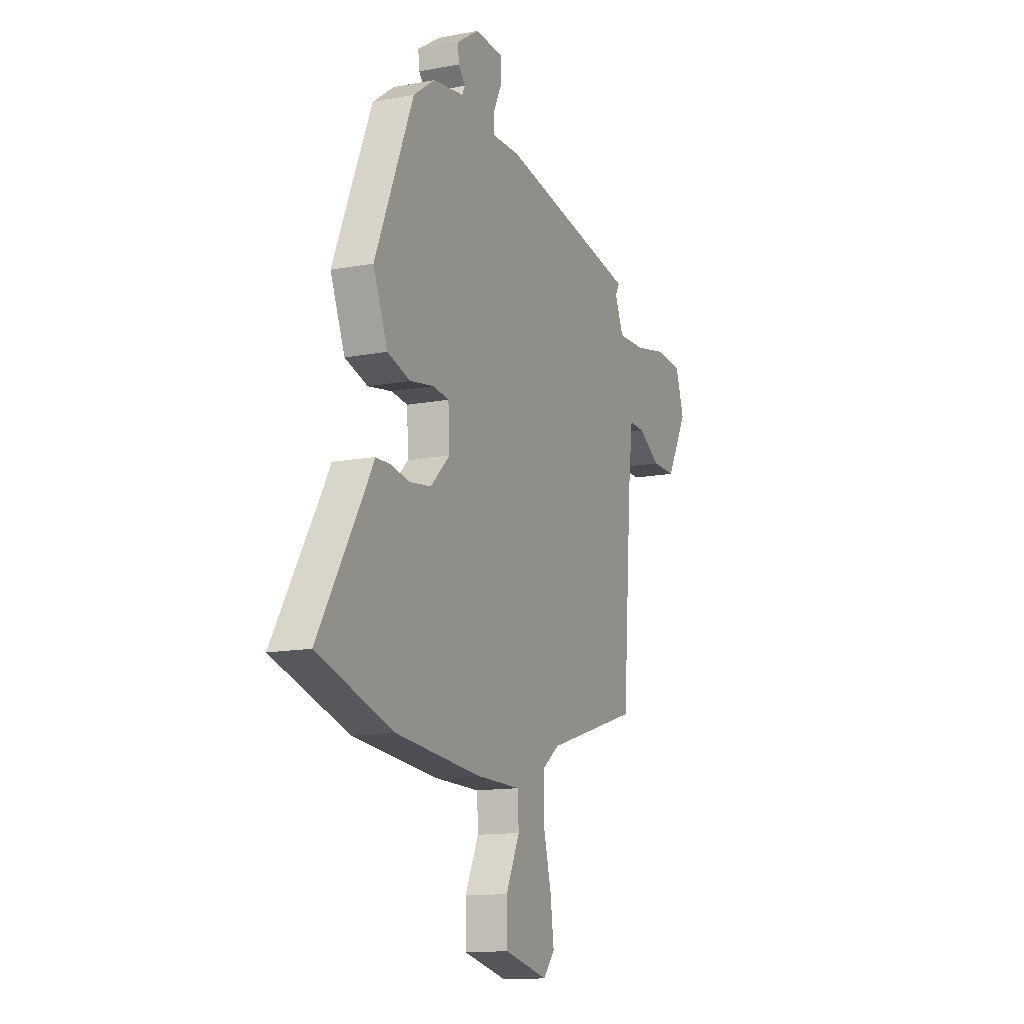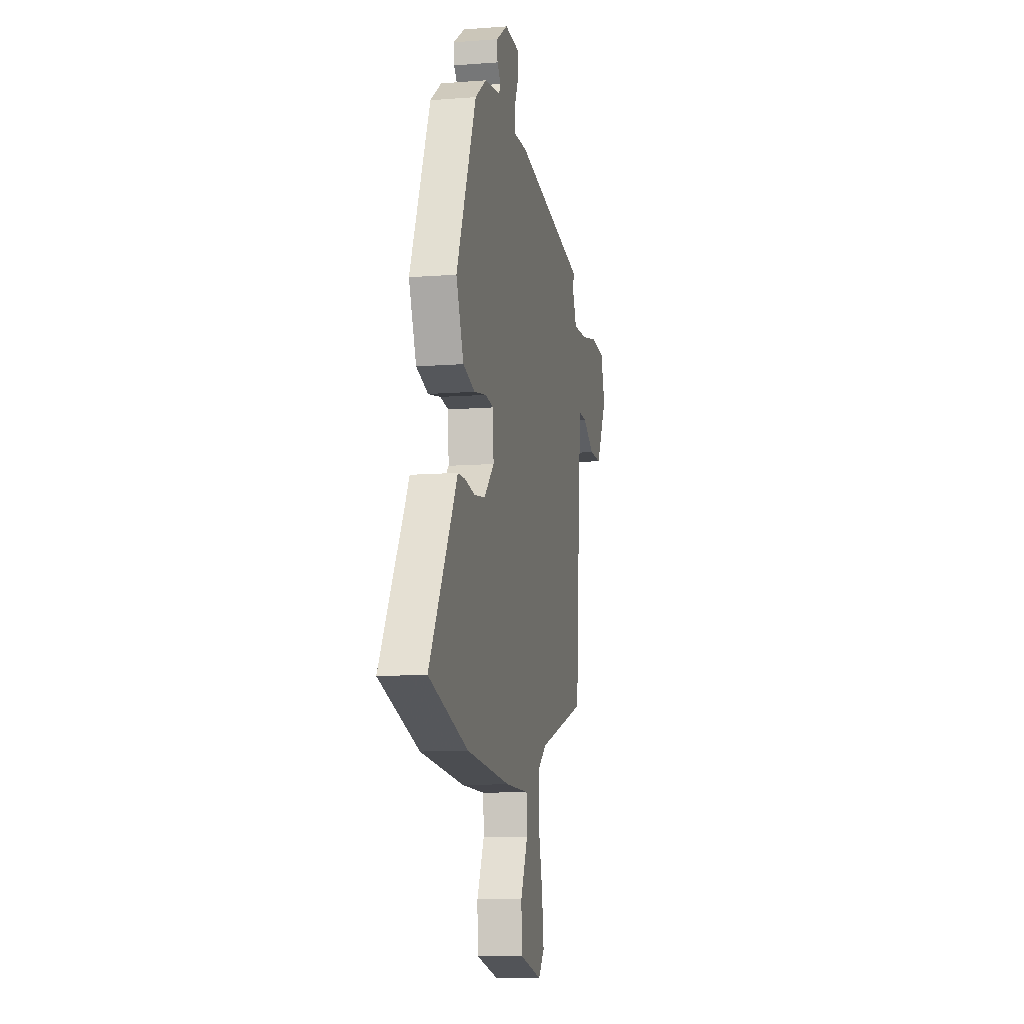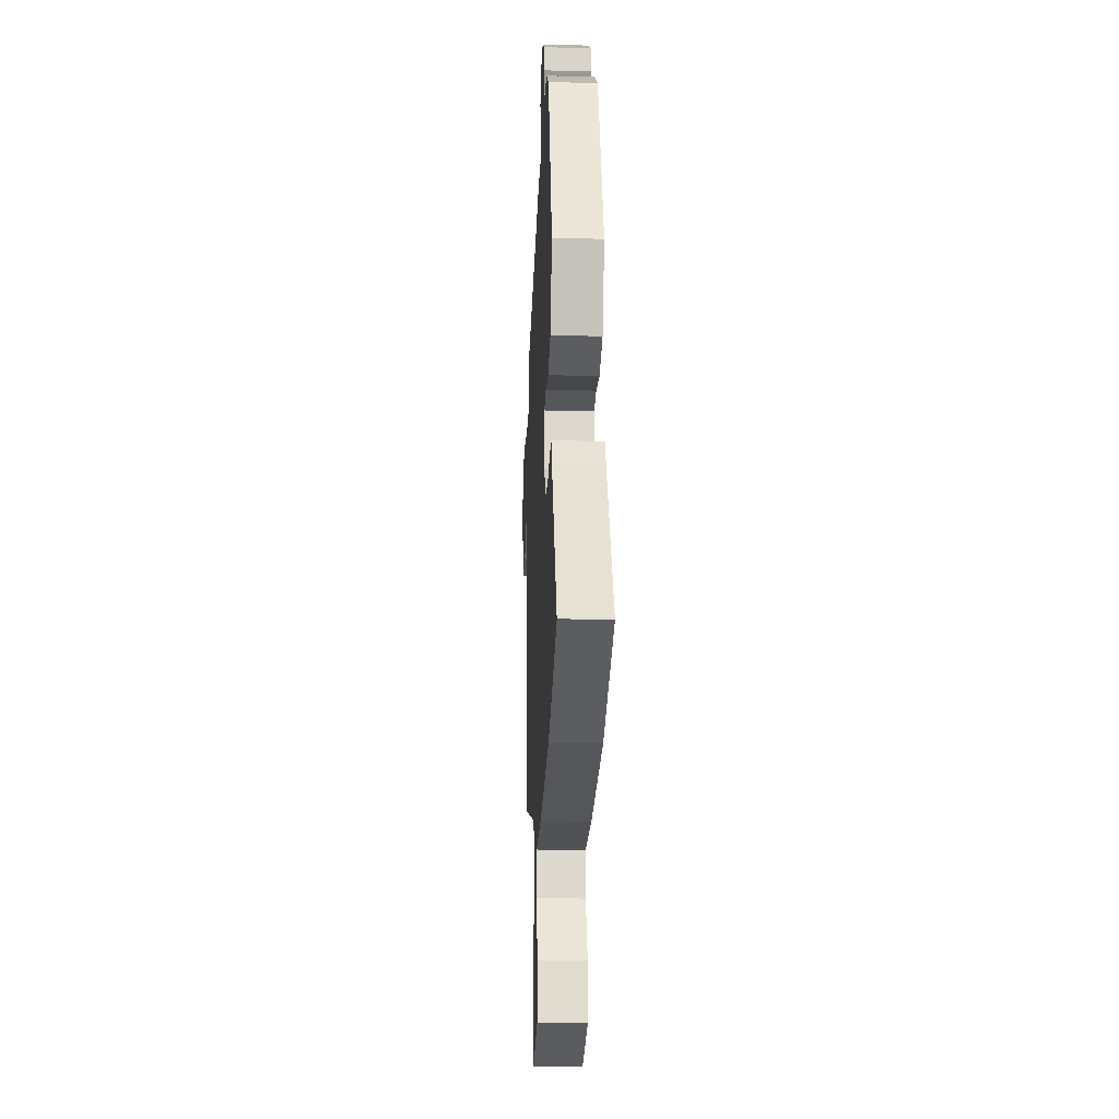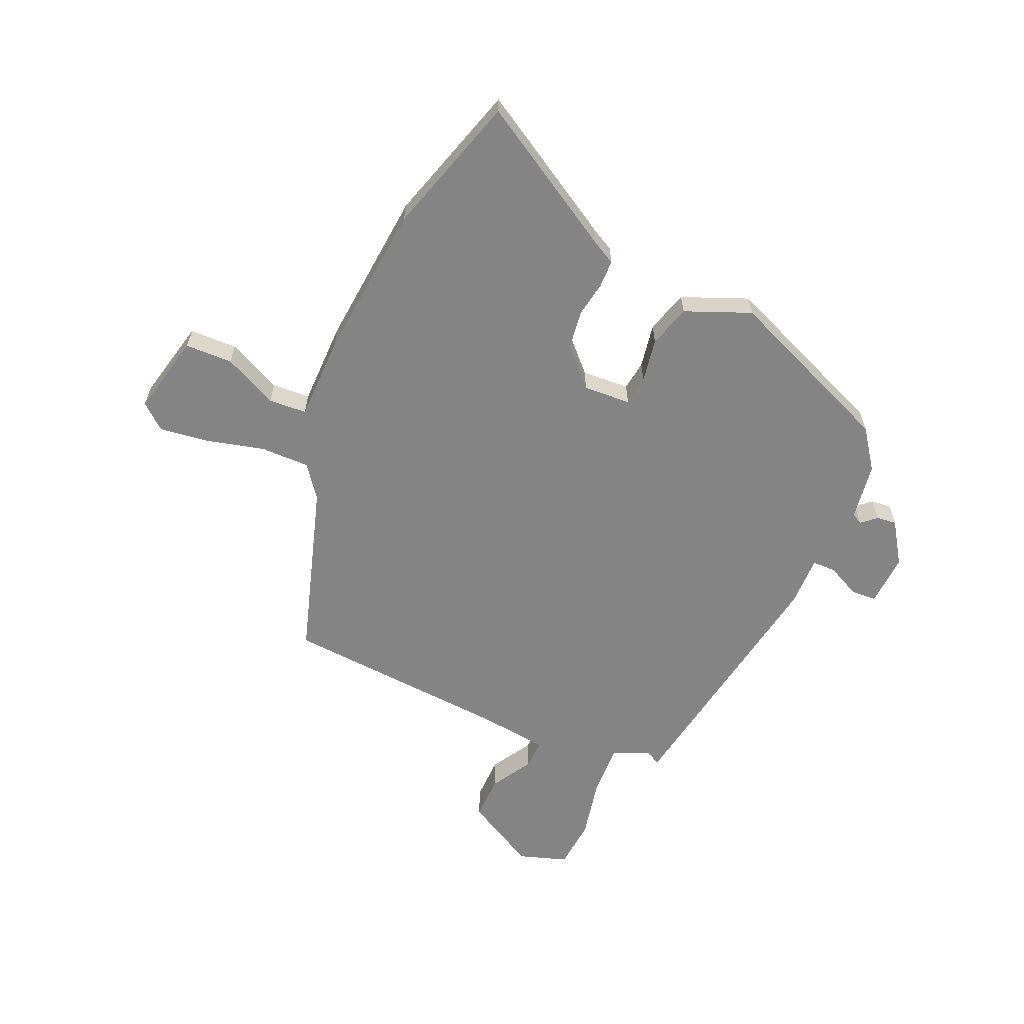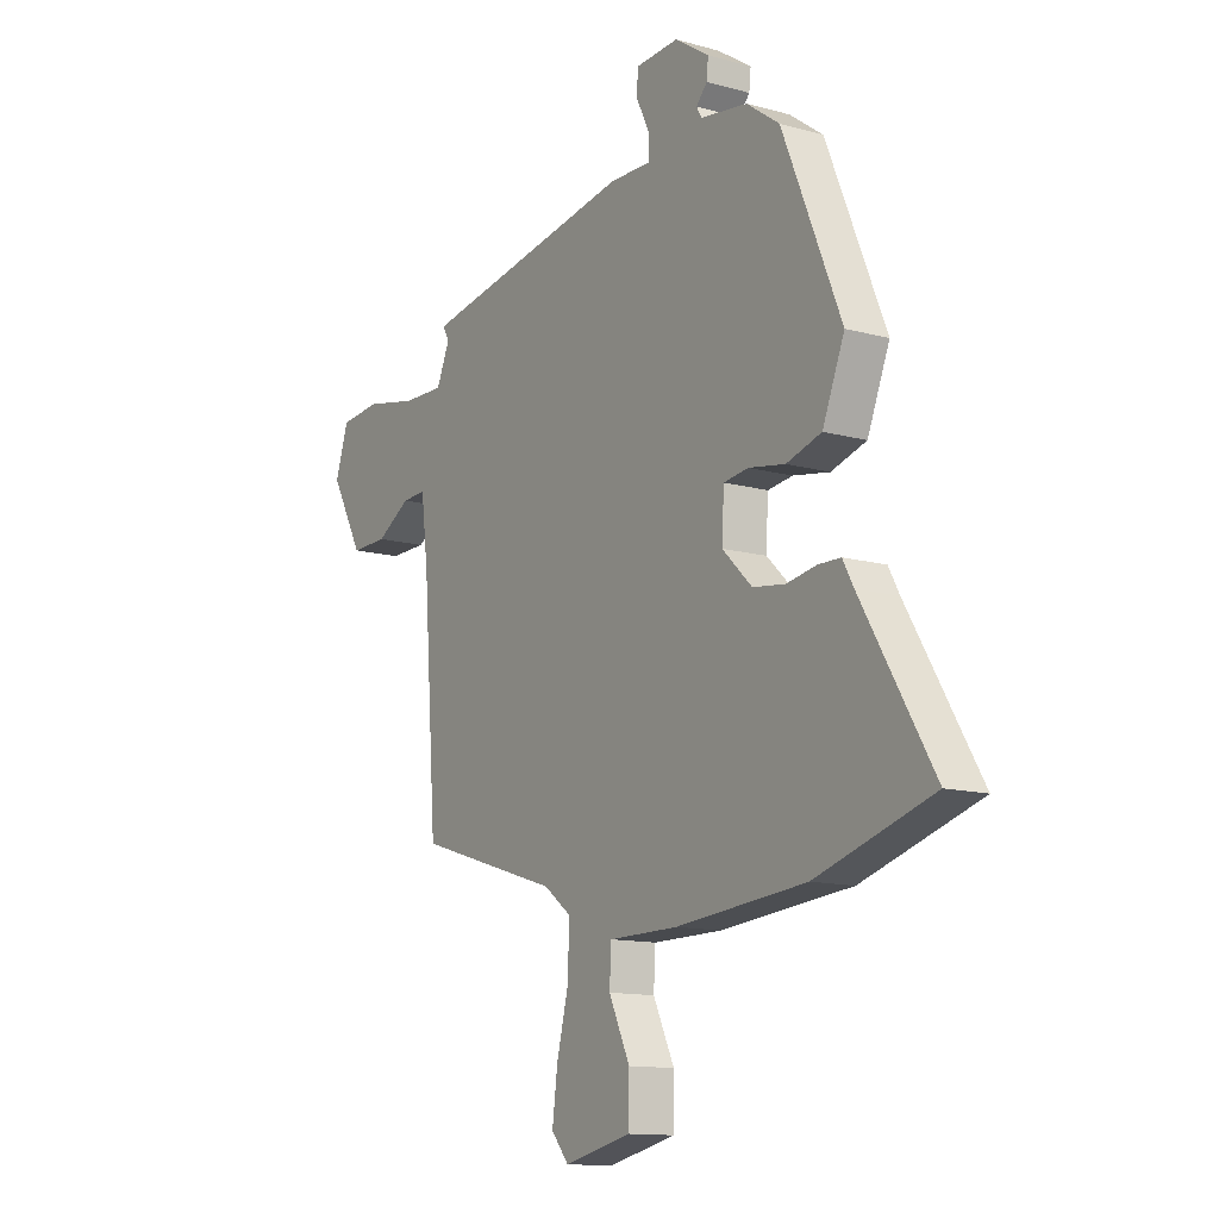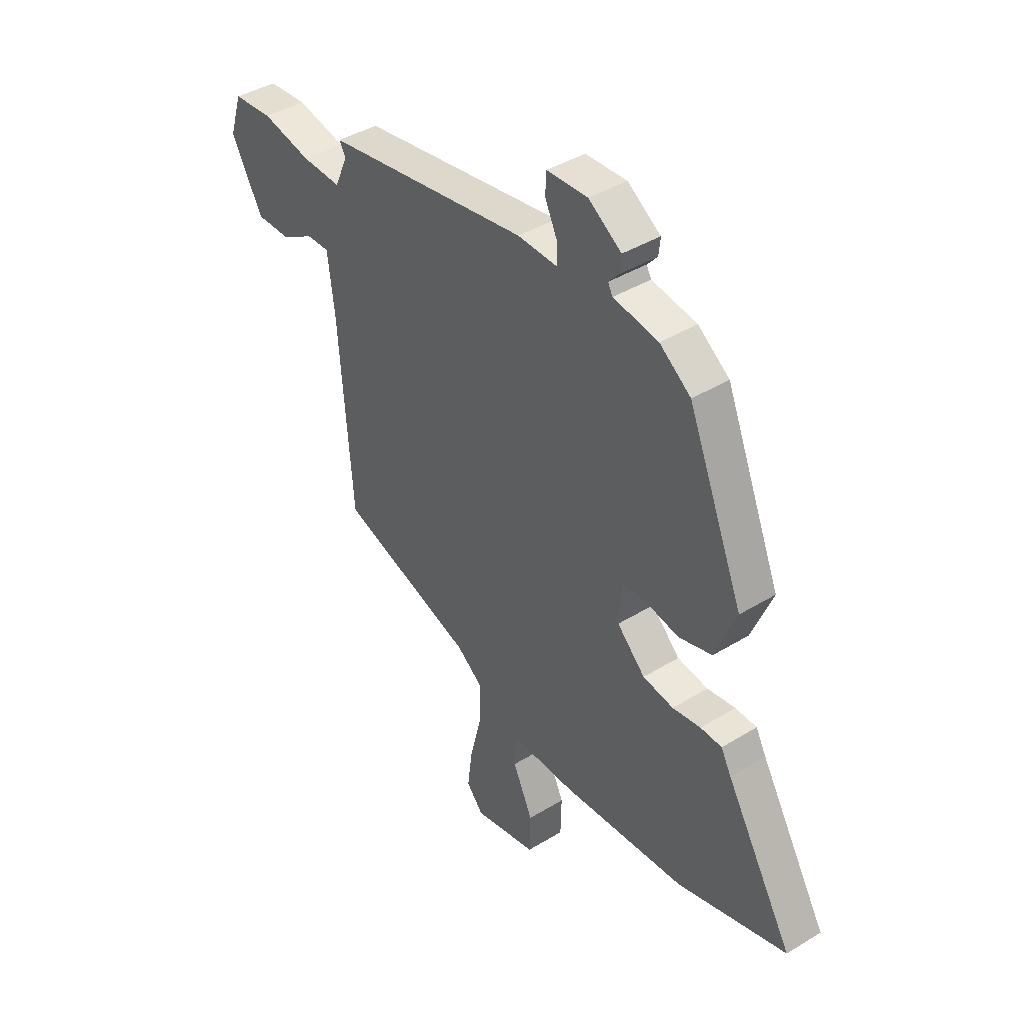
<metadata>
{"format":"obj","ext":"obj","renderer":"f3d","projection":"perspective","resolution":1024,"background":"white","views":[{"elev":-13.5,"azim":-66.8,"up":"+Z"},{"elev":-10.5,"azim":-78.9,"up":"+Z"},{"elev":-20.4,"azim":-92.4,"up":"+Z"},{"elev":-61.5,"azim":-113.6,"up":"+Y"},{"elev":-12.8,"azim":-122.6,"up":"+Z"},{"elev":41.1,"azim":-126.7,"up":"+Z"}]}
</metadata>
<code>
v -0.433 0.07 -0.52
v -0.691 0.07 -0.442
v -0.533 0.07 -0.177
v -0.509 0.07 -0.133
v -0.459 0.07 -0.132
v -0.393 0.07 -0.143
v -0.321 0.07 -0.133
v -0.255 0.07 -0.069
v -0.26 0.07 0.018
v -0.315 0.07 0.025
v -0.396 0.07 0.011
v -0.474 0.07 0.034
v -0.523 0.07 0.154
v -0.393 0.07 0.467
v -0.32 0.07 0.52
v -0.215 0.07 0.536
v -0.204 0.07 0.556
v -0.228 0.07 0.583
v -0.232 0.07 0.62
v -0.155 0.07 0.671
v -0.059 0.07 0.666
v -0.057 0.07 0.619
v -0.086 0.07 0.559
v -0.086 0.07 0.515
v 0.007 0.07 0.517
v 0.485 0.07 0.436
v 0.47 0.07 0.41
v 0.5 0.07 0.342
v 0.593 0.07 0.345
v 0.708 0.07 0.369
v 0.8 0.07 0.361
v 0.829 0.07 0.272
v 0.756 0.07 0.14
v 0.674 0.07 0.141
v 0.598 0.07 0.186
v 0.544 0.07 0.188
v 0.528 0.07 0.06
v 0.497 0.07 -0.359
v 0.177 0.07 -0.458
v 0.117 0.07 -0.503
v 0.118 0.07 -0.594
v 0.145 0.07 -0.7
v 0.157 0.07 -0.791
v 0.118 0.07 -0.837
v -0.031 0.07 -0.803
v -0.033 0.07 -0.716
v 0.014 0.07 -0.617
v 0.01 0.07 -0.547
v -0.144 0.07 -0.546
v -0.433 0 -0.52
v -0.691 0 -0.442
v -0.533 0 -0.177
v -0.509 0 -0.133
v -0.459 0 -0.132
v -0.393 0 -0.143
v -0.321 0 -0.133
v -0.255 0 -0.069
v -0.26 0 0.018
v -0.315 0 0.025
v -0.396 0 0.011
v -0.474 0 0.034
v -0.523 0 0.154
v -0.393 0 0.467
v -0.32 0 0.52
v -0.215 0 0.536
v -0.204 0 0.556
v -0.228 0 0.583
v -0.232 0 0.62
v -0.155 0 0.671
v -0.059 0 0.666
v -0.057 0 0.619
v -0.086 0 0.559
v -0.086 0 0.515
v 0.007 0 0.517
v 0.485 0 0.436
v 0.47 0 0.41
v 0.5 0 0.342
v 0.593 0 0.345
v 0.708 0 0.369
v 0.8 0 0.361
v 0.829 0 0.272
v 0.756 0 0.14
v 0.674 0 0.141
v 0.598 0 0.186
v 0.544 0 0.188
v 0.528 0 0.06
v 0.497 0 -0.359
v 0.177 0 -0.458
v 0.117 0 -0.503
v 0.118 0 -0.594
v 0.145 0 -0.7
v 0.157 0 -0.791
v 0.118 0 -0.837
v -0.031 0 -0.803
v -0.033 0 -0.716
v 0.014 0 -0.617
v 0.01 0 -0.547
v -0.144 0 -0.546
f 48 49 1 2
f 44 45 46 47
f 44 47 48
f 41 42 43 44
f 40 41 44 48
f 39 40 48 2
f 37 38 39 2
f 32 33 34 35
f 32 35 36
f 29 30 31 32
f 28 29 32 36
f 27 28 36 37
f 24 25 26 27
f 20 21 22 23
f 20 23 24
f 17 18 19 20
f 17 20 24
f 16 17 24
f 10 11 12 13
f 9 10 13 14
f 3 4 5 6
f 3 6 7
f 2 3 7
f 37 2 7
f 27 37 7 8
f 24 27 8 9
f 15 16 24
f 9 14 15 24
f 51 50 98 97
f 96 95 94 93
f 97 96 93
f 93 92 91 90
f 97 93 90 89
f 51 97 89 88
f 51 88 87 86
f 84 83 82 81
f 85 84 81
f 81 80 79 78
f 85 81 78 77
f 86 85 77 76
f 76 75 74 73
f 72 71 70 69
f 73 72 69
f 69 68 67 66
f 73 69 66
f 73 66 65
f 62 61 60 59
f 63 62 59 58
f 55 54 53 52
f 56 55 52
f 56 52 51
f 56 51 86
f 57 56 86 76
f 58 57 76 73
f 73 65 64
f 73 64 63 58
f 1 50 51 2
f 2 51 52 3
f 3 52 53 4
f 4 53 54 5
f 5 54 55 6
f 6 55 56 7
f 7 56 57 8
f 8 57 58 9
f 9 58 59 10
f 10 59 60 11
f 11 60 61 12
f 12 61 62 13
f 13 62 63 14
f 14 63 64 15
f 15 64 65 16
f 16 65 66 17
f 17 66 67 18
f 18 67 68 19
f 19 68 69 20
f 20 69 70 21
f 21 70 71 22
f 22 71 72 23
f 23 72 73 24
f 24 73 74 25
f 25 74 75 26
f 26 75 76 27
f 27 76 77 28
f 28 77 78 29
f 29 78 79 30
f 30 79 80 31
f 31 80 81 32
f 32 81 82 33
f 33 82 83 34
f 34 83 84 35
f 35 84 85 36
f 36 85 86 37
f 37 86 87 38
f 38 87 88 39
f 39 88 89 40
f 40 89 90 41
f 41 90 91 42
f 42 91 92 43
f 43 92 93 44
f 44 93 94 45
f 45 94 95 46
f 46 95 96 47
f 47 96 97 48
f 48 97 98 49
f 49 98 50 1

</code>
